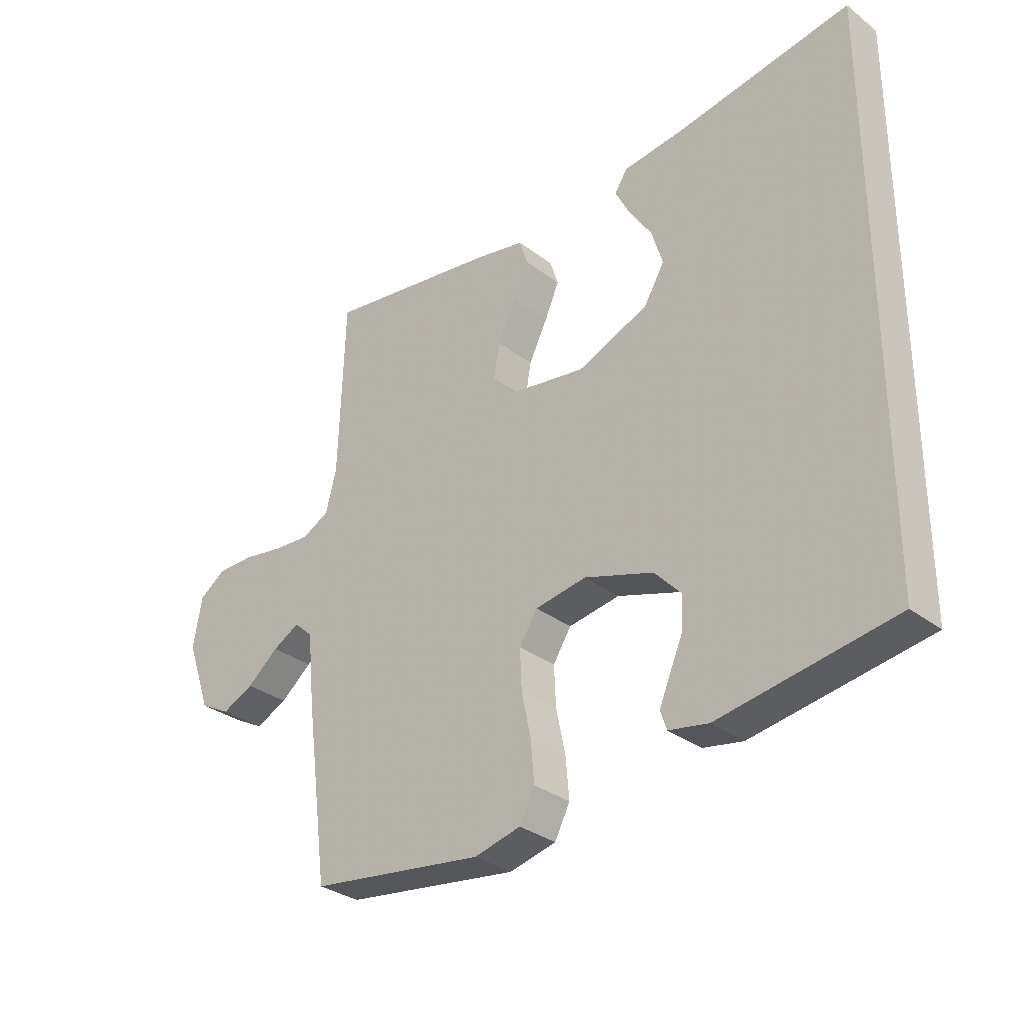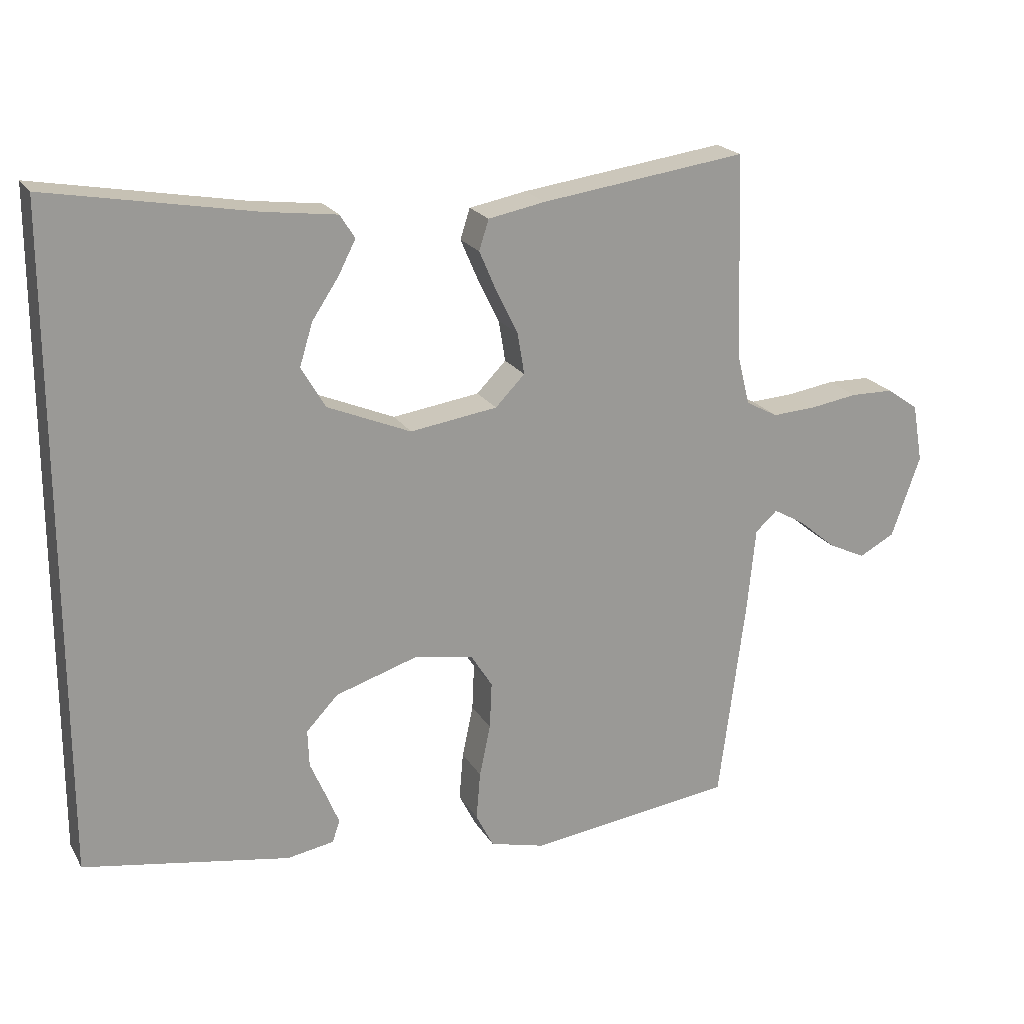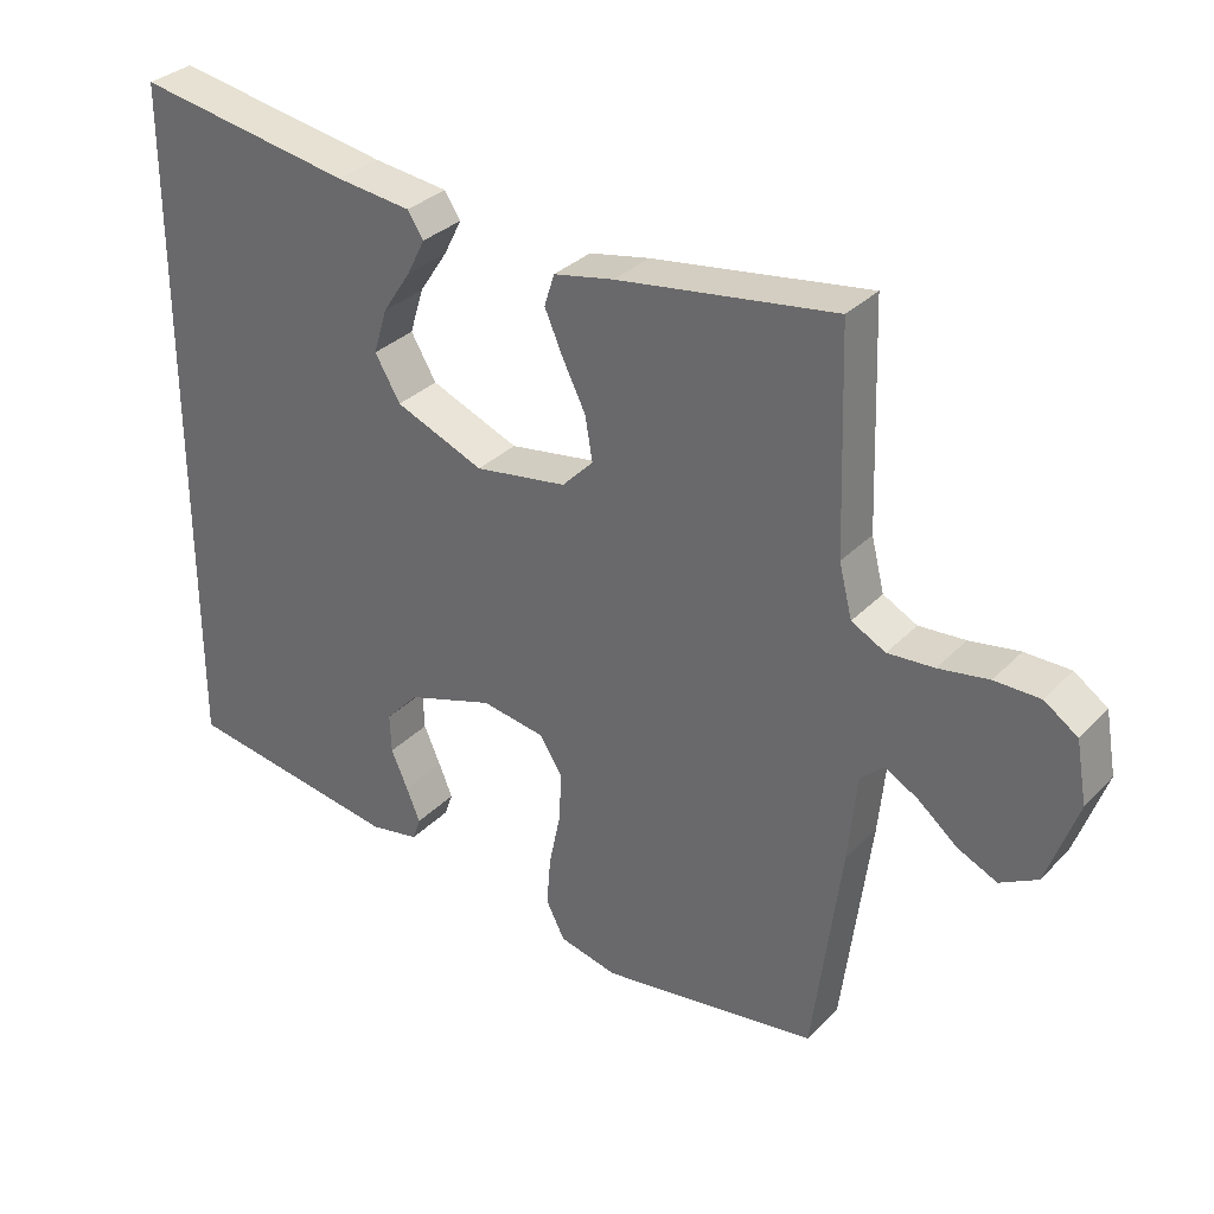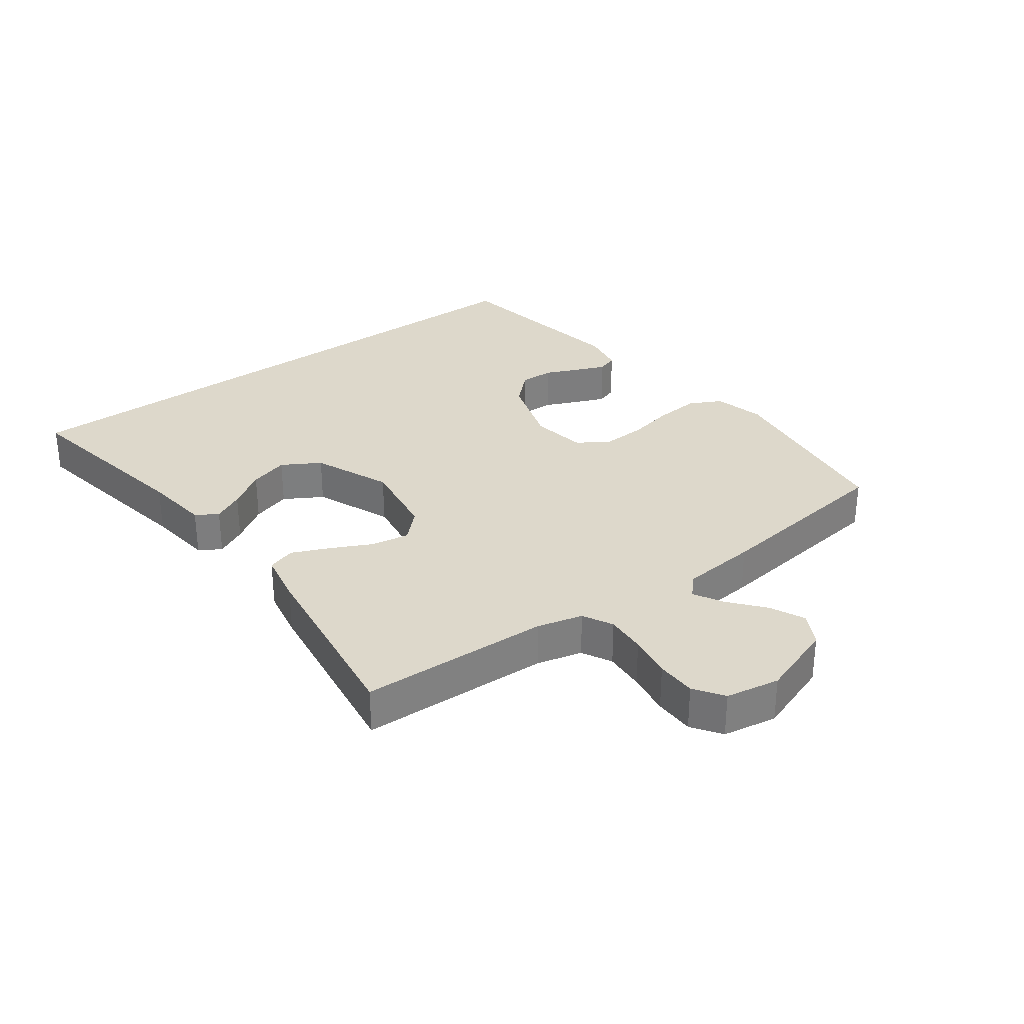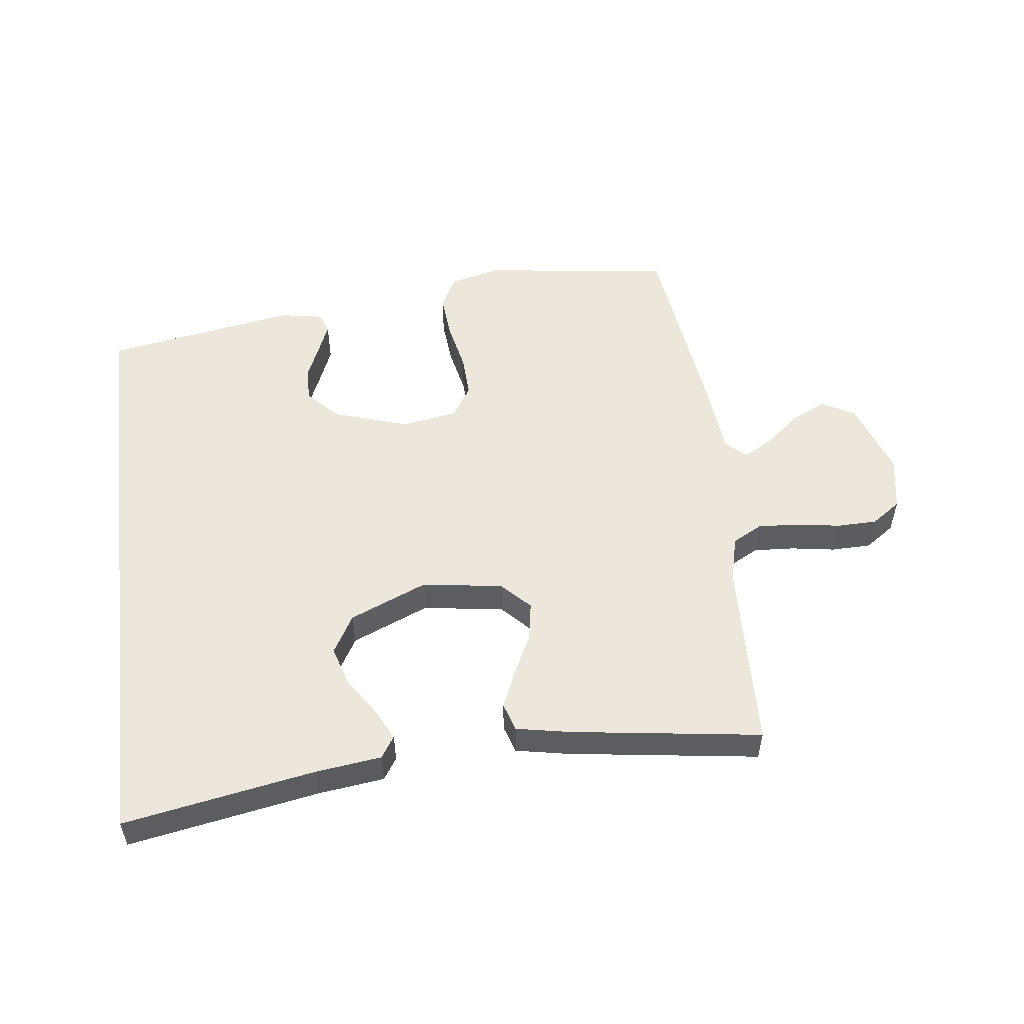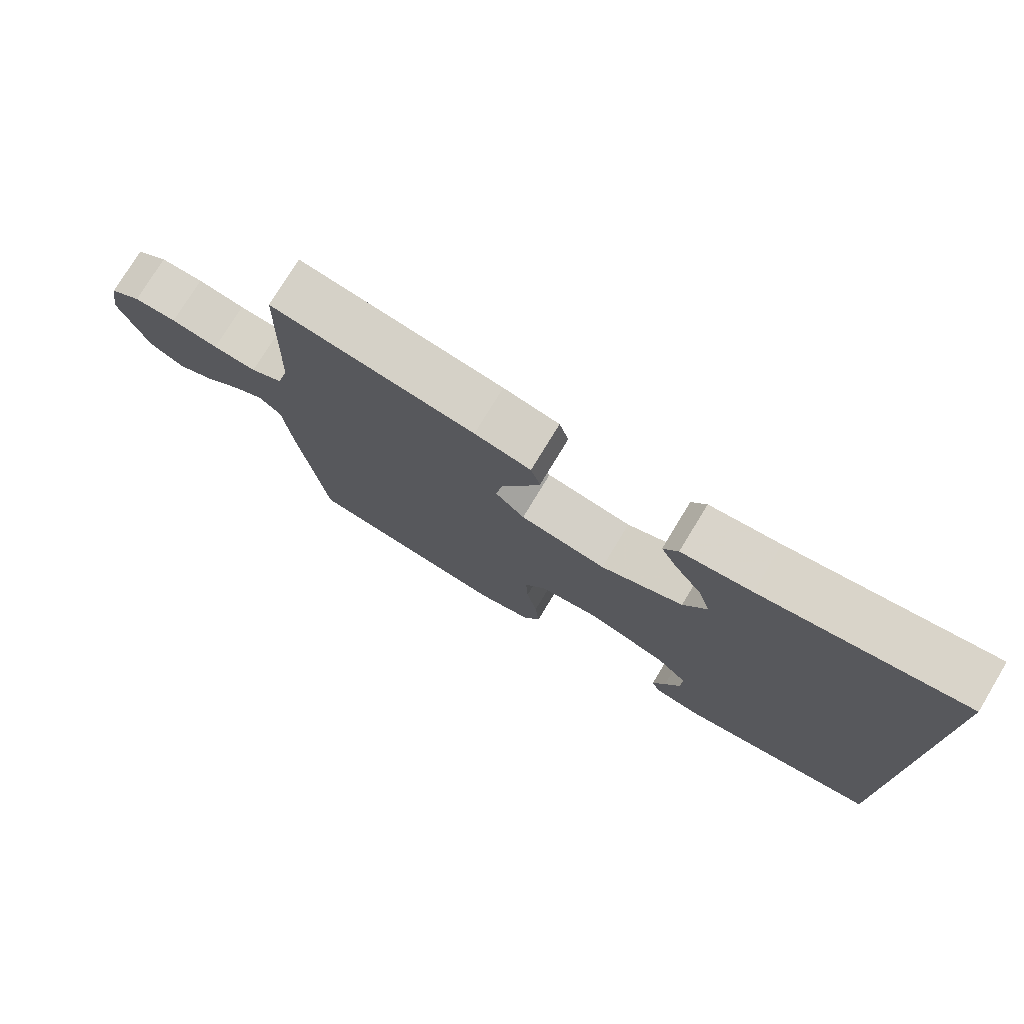
<metadata>
{"format":"obj","ext":"obj","renderer":"f3d","projection":"perspective","resolution":1024,"background":"white","views":[{"elev":-31.2,"azim":-137.4,"up":"+Z"},{"elev":20.7,"azim":-22.6,"up":"+Z"},{"elev":32.0,"azim":35.7,"up":"+Z"},{"elev":31.1,"azim":53.7,"up":"+Y"},{"elev":53.7,"azim":-7.0,"up":"+Y"},{"elev":76.2,"azim":-148.8,"up":"+Z"}]}
</metadata>
<code>
v 0.5 0.07 -0.5
v 0.2 0.07 -0.54
v 0.12 0.07 -0.52
v 0.094 0.07 -0.469
v 0.1 0.07 -0.399
v 0.116 0.07 -0.323
v 0.119 0.07 -0.255
v 0.088 0.07 -0.206
v 0 0.07 -0.191
v -0.119 0.07 -0.229
v -0.165 0.07 -0.278
v -0.163 0.07 -0.332
v -0.14 0.07 -0.385
v -0.121 0.07 -0.431
v -0.132 0.07 -0.463
v -0.2 0.07 -0.475
v -0.5 0.07 -0.425
v -0.5 0.07 0.533
v -0.2 0.07 0.48
v -0.096 0.07 0.467
v -0.074 0.07 0.433
v -0.099 0.07 0.384
v -0.138 0.07 0.325
v -0.157 0.07 0.263
v -0.122 0.07 0.203
v 0 0.07 0.152
v 0.127 0.07 0.171
v 0.17 0.07 0.215
v 0.16 0.07 0.275
v 0.128 0.07 0.34
v 0.103 0.07 0.398
v 0.117 0.07 0.442
v 0.2 0.07 0.458
v 0.5 0.07 0.5
v 0.51 0.07 0.2
v 0.528 0.07 0.128
v 0.575 0.07 0.103
v 0.639 0.07 0.107
v 0.708 0.07 0.118
v 0.771 0.07 0.117
v 0.817 0.07 0.085
v 0.832 0.07 0
v 0.79 0.07 -0.119
v 0.738 0.07 -0.147
v 0.683 0.07 -0.121
v 0.629 0.07 -0.076
v 0.583 0.07 -0.05
v 0.551 0.07 -0.079
v 0.539 0.07 -0.2
v 0.5 0 -0.5
v 0.2 0 -0.54
v 0.12 0 -0.52
v 0.094 0 -0.469
v 0.1 0 -0.399
v 0.116 0 -0.323
v 0.119 0 -0.255
v 0.088 0 -0.206
v 0 0 -0.191
v -0.119 0 -0.229
v -0.165 0 -0.278
v -0.163 0 -0.332
v -0.14 0 -0.385
v -0.121 0 -0.431
v -0.132 0 -0.463
v -0.2 0 -0.475
v -0.5 0 -0.425
v -0.5 0 0.533
v -0.2 0 0.48
v -0.096 0 0.467
v -0.074 0 0.433
v -0.099 0 0.384
v -0.138 0 0.325
v -0.157 0 0.263
v -0.122 0 0.203
v 0 0 0.152
v 0.127 0 0.171
v 0.17 0 0.215
v 0.16 0 0.275
v 0.128 0 0.34
v 0.103 0 0.398
v 0.117 0 0.442
v 0.2 0 0.458
v 0.5 0 0.5
v 0.51 0 0.2
v 0.528 0 0.128
v 0.575 0 0.103
v 0.639 0 0.107
v 0.708 0 0.118
v 0.771 0 0.117
v 0.817 0 0.085
v 0.832 0 0
v 0.79 0 -0.119
v 0.738 0 -0.147
v 0.683 0 -0.121
v 0.629 0 -0.076
v 0.583 0 -0.05
v 0.551 0 -0.079
v 0.539 0 -0.2
f 48 49 1 2
f 43 44 45 46
f 43 46 47
f 42 43 47
f 41 42 47
f 38 39 40 41
f 37 38 41 47
f 36 37 47 48
f 32 33 34 35
f 29 30 31 32
f 29 32 35 36
f 20 21 22 23
f 19 20 23 24
f 18 19 24
f 17 18 24 25
f 12 13 14 15
f 12 15 16 17
f 3 4 5 6
f 3 6 7
f 2 3 7
f 48 2 7
f 28 29 36 48
f 27 28 48 7
f 26 27 7 8
f 25 26 8 9
f 11 12 17
f 10 11 17 25
f 9 10 25
f 51 50 98 97
f 95 94 93 92
f 96 95 92
f 96 92 91
f 96 91 90
f 90 89 88 87
f 96 90 87 86
f 97 96 86 85
f 84 83 82 81
f 81 80 79 78
f 85 84 81 78
f 72 71 70 69
f 73 72 69 68
f 73 68 67
f 74 73 67 66
f 64 63 62 61
f 66 65 64 61
f 55 54 53 52
f 56 55 52
f 56 52 51
f 56 51 97
f 97 85 78 77
f 56 97 77 76
f 57 56 76 75
f 58 57 75 74
f 66 61 60
f 74 66 60 59
f 74 59 58
f 1 50 51 2
f 2 51 52 3
f 3 52 53 4
f 4 53 54 5
f 5 54 55 6
f 6 55 56 7
f 7 56 57 8
f 8 57 58 9
f 9 58 59 10
f 10 59 60 11
f 11 60 61 12
f 12 61 62 13
f 13 62 63 14
f 14 63 64 15
f 15 64 65 16
f 16 65 66 17
f 17 66 67 18
f 18 67 68 19
f 19 68 69 20
f 20 69 70 21
f 21 70 71 22
f 22 71 72 23
f 23 72 73 24
f 24 73 74 25
f 25 74 75 26
f 26 75 76 27
f 27 76 77 28
f 28 77 78 29
f 29 78 79 30
f 30 79 80 31
f 31 80 81 32
f 32 81 82 33
f 33 82 83 34
f 34 83 84 35
f 35 84 85 36
f 36 85 86 37
f 37 86 87 38
f 38 87 88 39
f 39 88 89 40
f 40 89 90 41
f 41 90 91 42
f 42 91 92 43
f 43 92 93 44
f 44 93 94 45
f 45 94 95 46
f 46 95 96 47
f 47 96 97 48
f 48 97 98 49
f 49 98 50 1

</code>
